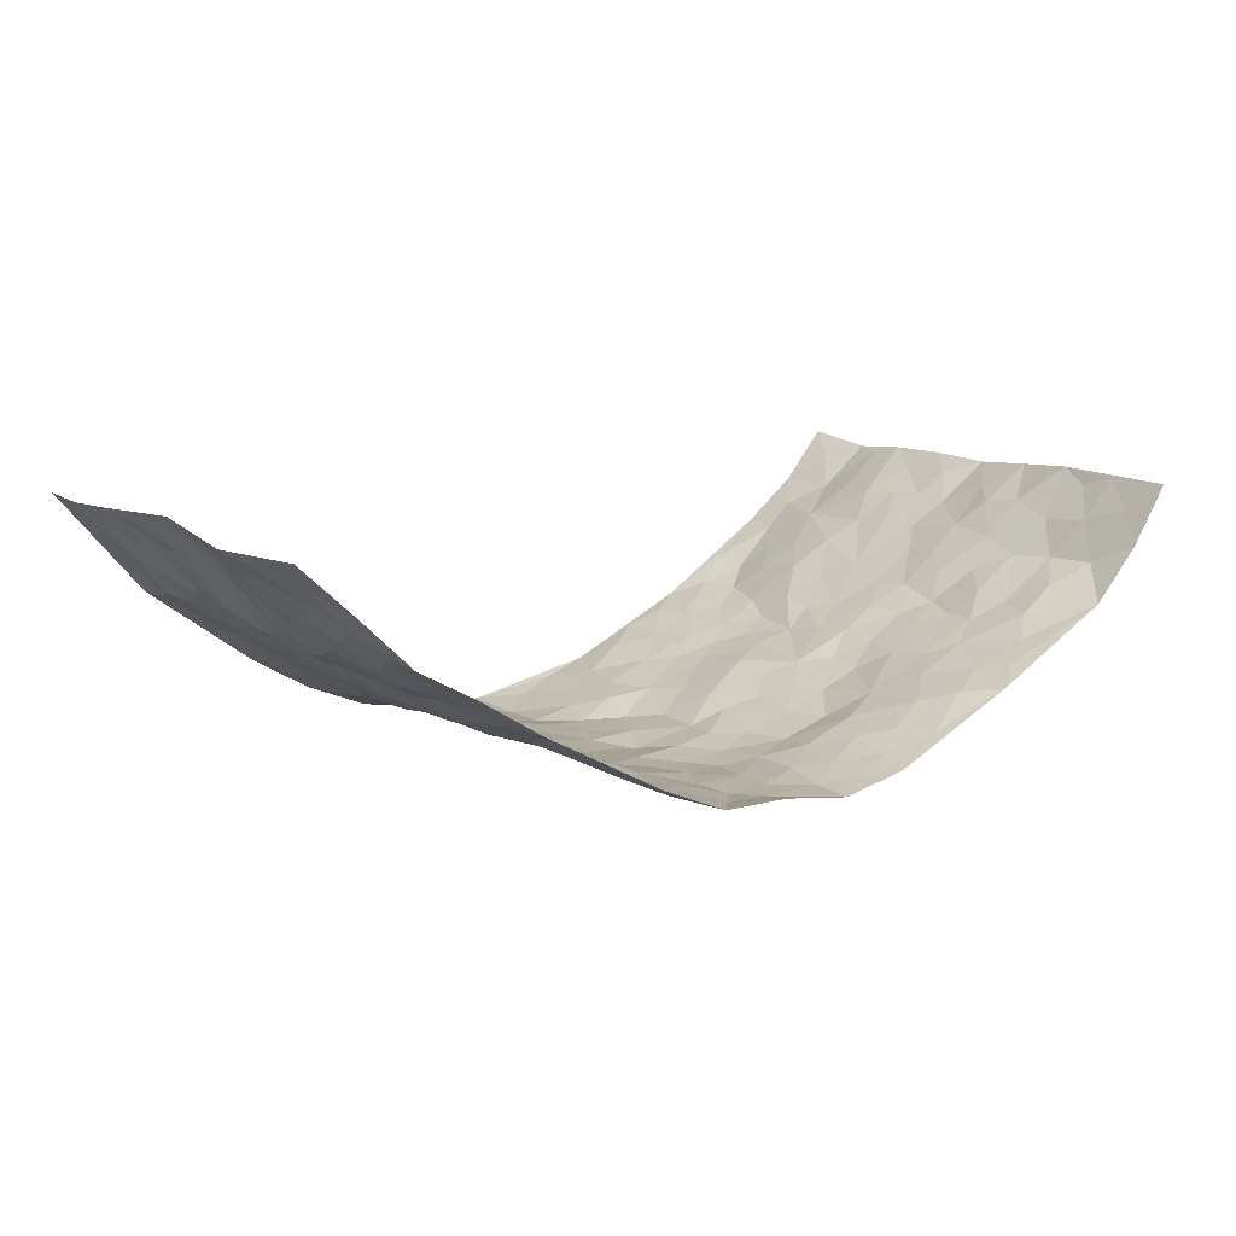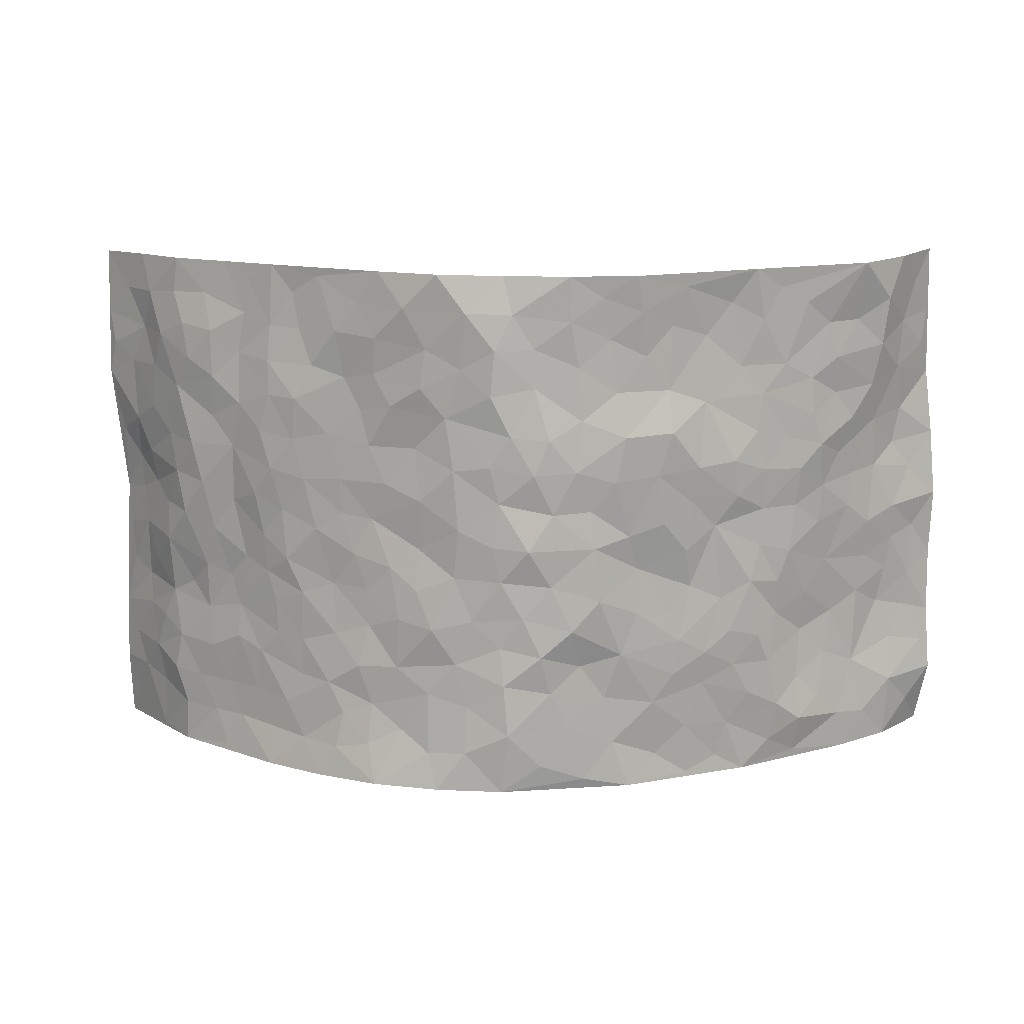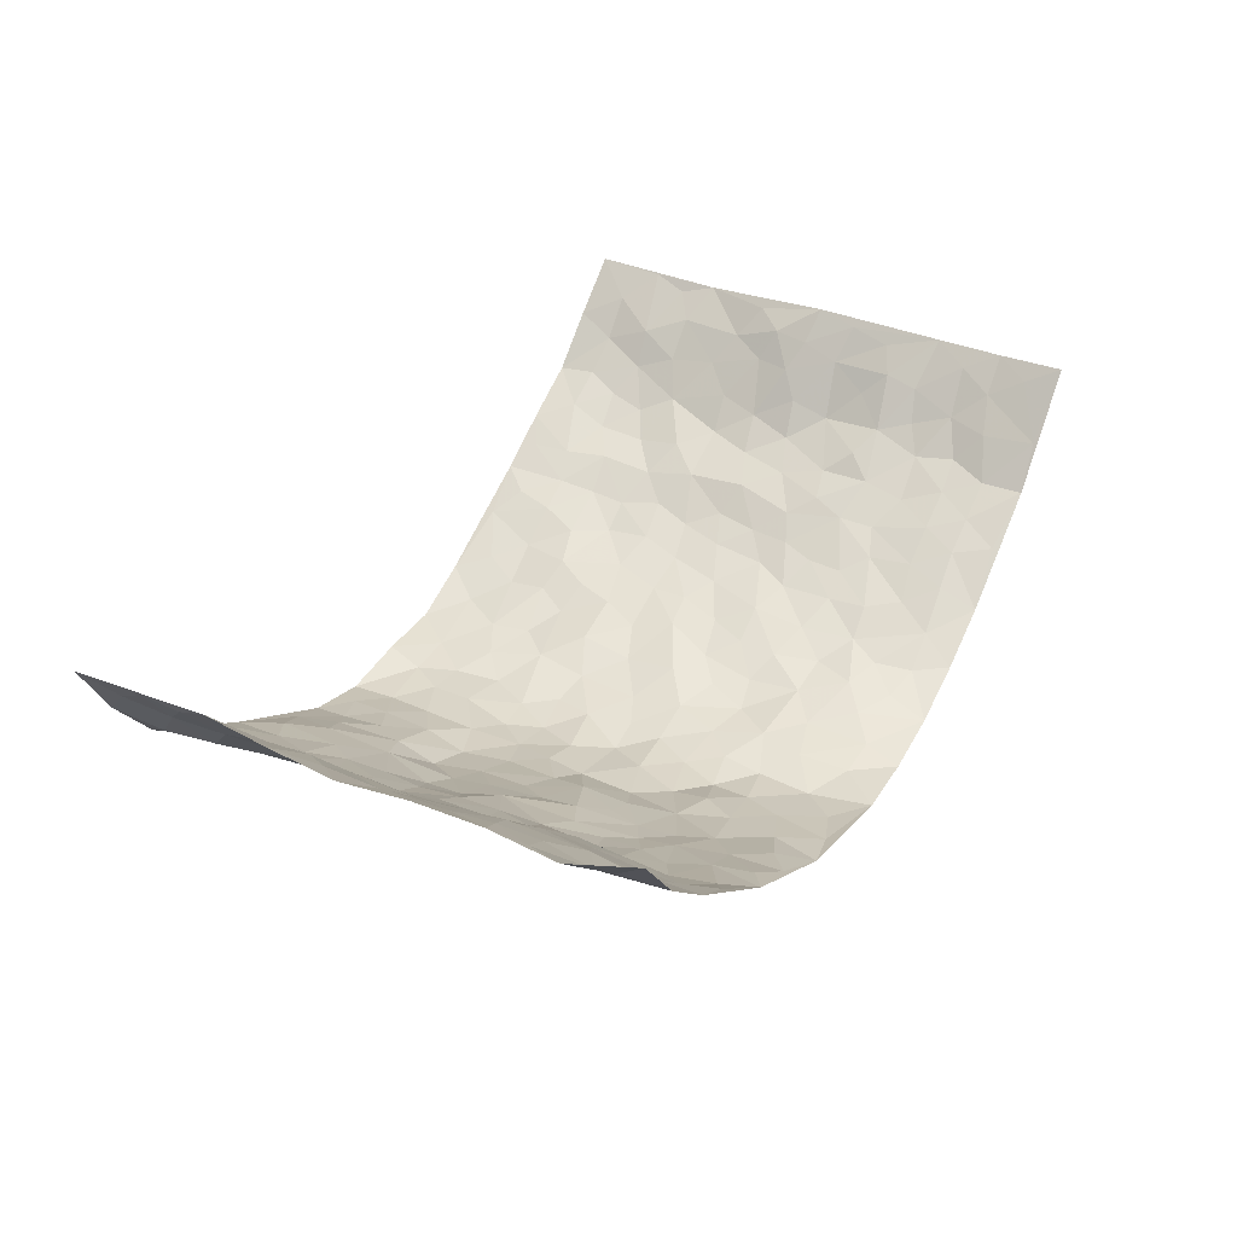
<metadata>
{"format":"obj","ext":"obj","renderer":"f3d","projection":"perspective","resolution":1024,"background":"white","views":[{"elev":10.3,"azim":146.4,"up":"+Z"},{"elev":12.9,"azim":-175.7,"up":"+Y"},{"elev":34.1,"azim":-61.9,"up":"+Z"}]}
</metadata>
<code>
v -0.8426 0.01248 0.3058
v -0.8297 1.009 0.2915
v 0.844 -0.004457 0.2867
v 0.8581 0.9928 0.2927
v -0.7113 0.3982 0.1722
v -0.8594 0.5078 0.2842
v -0.7572 0.3642 0.2153
v 0.0009526 0.001049 -0.1802
v -0.8562 0.2577 0.2913
v -0.8098 0.3447 0.2556
v -0.6713 0.006113 0.1282
v -0.8648 0.1333 0.2826
v -0.6408 0.2966 0.1203
v -0.7662 0.00852 0.2079
v -0.7408 0.2946 0.2091
v -0.4663 0.003188 -0.01229
v -0.8434 0.1952 0.2747
v -0.2879 0.1665 -0.1076
v -0.6954 0.327 0.1602
v -0.7742 0.1274 0.2052
v -0.8164 0.07193 0.2521
v -0.7189 0.07015 0.1664
v -0.6203 0.1299 0.08784
v -0.663 0.07918 0.1195
v -0.7729 0.2133 0.224
v -0.7986 0.2767 0.2511
v -0.6907 0.1822 0.1568
v -0.6295 0.2131 0.1064
v -0.7683 0.4947 0.2101
v -0.8549 0.383 0.2914
v -0.6871 0.9998 0.08792
v -0.5124 0.2237 -0.001764
v 0.2574 0.1569 -0.1292
v -0.835 0.7599 0.2996
v -0.3548 0.3935 -0.07765
v -0.7107 0.7559 0.1423
v -0.7283 0.8346 0.1466
v -0.5497 0.4439 0.02082
v -0.5683 0.6071 0.02446
v -0.471 0.9993 -0.03832
v -0.8254 0.6967 0.2797
v -0.614 0.5651 0.06965
v -0.3786 0.753 -0.07832
v -0.4903 0.281 -0.02049
v -0.4433 0.226 -0.03961
v -0.4751 0.1631 -0.02061
v -0.4374 0.636 -0.06112
v -0.3588 0.5596 -0.09208
v 0.1621 0.4736 -0.1442
v -0.3271 0.2208 -0.09542
v -0.2131 0.6098 -0.1581
v -0.3697 0.6288 -0.0952
v -0.2922 0.05788 -0.09391
v -0.5909 0.7121 0.03919
v -0.382 0.1949 -0.06423
v -0.7625 0.6243 0.2243
v -0.03997 0.3479 -0.1829
v 0.05736 0.3394 -0.1748
v 0.2908 0.451 -0.1057
v -0.09715 0.5505 -0.1801
v -0.1666 0.5552 -0.1633
v 0.09166 0.6301 -0.171
v -0.5851 0.3485 0.06194
v -0.6759 0.5781 0.1334
v -0.8191 0.8196 0.2732
v -0.5335 0.1307 0.01136
v -0.354 0.01277 -0.0681
v -0.7143 0.4714 0.1651
v -0.573 0.1743 0.05497
v -0.571 0.02115 0.05736
v -0.2423 0.001623 -0.1249
v -0.58 0.09026 0.04562
v -0.5176 0.05495 0.01346
v -0.4116 0.03841 -0.0376
v -0.4314 0.1051 -0.03323
v -0.7769 0.6933 0.2343
v -0.8278 0.8843 0.2887
v -0.6697 0.513 0.1238
v -0.001728 0.9956 -0.1654
v -0.7172 0.6798 0.1673
v -0.5277 0.3167 0.01775
v -0.4895 0.462 -0.01658
v 0.004973 0.5705 -0.1826
v -0.05155 0.4818 -0.1921
v 0.0023 0.4191 -0.1825
v -0.1238 0.1276 -0.1608
v -0.5398 0.6713 0.009311
v -0.8019 0.57 0.2491
v -0.6712 0.6937 0.1111
v -0.4351 0.2977 -0.04932
v -0.5782 0.27 0.06856
v -0.4801 0.6886 -0.02737
v -0.1755 0.4841 -0.1659
v -0.2561 0.4358 -0.1202
v -0.6088 0.6507 0.05059
v -0.01176 0.1164 -0.1884
v -0.4015 0.5107 -0.06538
v -0.3357 0.2883 -0.0932
v -0.239 0.5028 -0.1385
v -0.1846 0.3808 -0.1646
v -0.8491 0.6352 0.2922
v -0.6457 0.6259 0.09871
v -0.7229 0.585 0.1799
v -0.3507 0.1105 -0.07469
v -0.496 0.5341 -0.01168
v -0.6249 0.4094 0.09292
v -0.1337 0.3231 -0.175
v -0.1477 0.2498 -0.1526
v -0.4957 0.6122 -0.01937
v 0.1069 0.7286 -0.1633
v -0.003839 0.2151 -0.1851
v -0.07521 0.2725 -0.1825
v 0.003545 0.2883 -0.1783
v -0.415 0.3644 -0.05497
v -0.1937 0.1839 -0.1383
v -0.6071 0.4906 0.06715
v -0.5273 0.3825 0.008665
v -0.4739 0.3926 -0.03013
v -0.3045 0.5233 -0.1178
v -0.2551 0.35 -0.1259
v -0.3472 0.4667 -0.09254
v -0.2257 0.2703 -0.1391
v -0.09346 0.4107 -0.1785
v -0.5593 0.5332 0.0288
v -0.0923 0.1979 -0.1703
v -0.2103 0.09289 -0.1327
v -0.3883 0.2585 -0.06985
v -0.8132 0.4449 0.2576
v -0.7671 0.4272 0.2171
v 0.09161 0.4228 -0.1682
v 0.207 0.2374 -0.1434
v 0.08261 0.5166 -0.1743
v 0.01865 0.4874 -0.1836
v 0.166 0.3932 -0.1555
v 0.7163 0.4927 0.1529
v 0.2175 0.434 -0.1358
v 0.2615 0.3129 -0.1212
v 0.1582 0.567 -0.1512
v 0.1218 0.9974 -0.166
v -0.2924 0.6193 -0.1294
v 0.401 0.8786 -0.03621
v 0.4585 0.9969 -0.002608
v -0.2141 0.7792 -0.1471
v -0.06017 0.8627 -0.1785
v -0.3137 0.3487 -0.09895
v -0.445 0.5657 -0.05143
v -0.07414 0.05188 -0.1716
v -0.1568 0.02123 -0.1492
v 0.126 0.002325 -0.1802
v 0.01255 0.8588 -0.1852
v -0.01822 0.6985 -0.1876
v 0.4071 0.1951 -0.06216
v 0.3328 0.2888 -0.09466
v 0.5542 0.5243 0.03522
v 0.5016 0.5454 -0.008141
v 0.44 0.1335 -0.05178
v 0.497 0.2255 -0.01182
v 0.4011 0.3606 -0.06329
v 0.0217 0.6399 -0.1835
v -0.06175 0.6265 -0.1898
v -0.1491 0.7281 -0.17
v -0.08963 0.6921 -0.1864
v -0.06187 0.7895 -0.1796
v -0.1397 0.6318 -0.1777
v 0.02018 0.7733 -0.1852
v 0.2373 0.9975 -0.1185
v -0.02026 0.9251 -0.1793
v -0.2663 0.8448 -0.1272
v -0.2002 0.8787 -0.1519
v -0.3095 0.7791 -0.1092
v -0.2489 0.9964 -0.1514
v -0.2316 0.6952 -0.1561
v -0.3186 0.7001 -0.1246
v -0.1424 0.8277 -0.1693
v -0.1266 0.9972 -0.1809
v 0.2142 0.745 -0.1328
v 0.1686 0.6667 -0.139
v 0.3178 0.5952 -0.09229
v 0.2541 0.5228 -0.1127
v 0.2587 0.6653 -0.1114
v 0.4103 0.7439 -0.05435
v 0.3446 0.683 -0.07915
v 0.276 0.7325 -0.1009
v 0.06816 0.9278 -0.1776
v 0.07735 0.822 -0.1704
v 0.1438 0.8568 -0.1566
v 0.2445 0.8722 -0.1209
v 0.3086 0.7925 -0.08474
v 0.2272 0.5951 -0.1261
v -0.7749 0.8742 0.2148
v -0.6353 0.8184 0.07193
v -0.7667 0.7809 0.2093
v -0.7671 1.004 0.1835
v -0.7986 0.9482 0.2447
v -0.74 0.9249 0.148
v -0.6743 0.8884 0.1049
v -0.5715 0.9302 0.02465
v -0.6167 0.8877 0.06124
v -0.6347 0.7479 0.08259
v -0.5313 0.8151 0.003868
v -0.5851 0.7825 0.03733
v -0.4881 0.9019 -0.0222
v -0.3768 0.8779 -0.07111
v -0.5187 0.9613 -0.006256
v -0.4444 0.8158 -0.03947
v -0.4242 0.9372 -0.04994
v -0.3395 0.9721 -0.1025
v -0.4886 0.7609 -0.0204
v -0.3143 0.9003 -0.1075
v -0.2597 0.9289 -0.1396
v 0.155 0.7838 -0.1552
v 0.2474 0.8032 -0.1161
v 0.1866 0.9323 -0.1472
v 0.3762 0.811 -0.05678
v 0.3247 0.8798 -0.08222
v 0.3603 0.9812 -0.05326
v 0.278 0.9365 -0.1008
v 0.4144 0.9466 -0.024
v 0.3701 0.4932 -0.07497
v 0.3167 0.5288 -0.09212
v 0.4665 0.6034 -0.03039
v 0.4175 0.6644 -0.05051
v 0.3938 0.588 -0.06342
v 0.3475 0.1897 -0.09903
v 0.4606 0.3332 -0.03038
v 0.4425 0.5217 -0.03933
v 0.3358 0.3872 -0.08401
v -0.1279 0.9129 -0.1771
v -0.1866 0.9564 -0.1621
v 0.3174 0.133 -0.115
v 0.5787 0.01235 0.02542
v 0.2008 0.3333 -0.148
v 0.2657 0.3845 -0.1165
v 0.5497 0.2454 0.02108
v 0.6739 0.9958 0.1222
v 0.8472 0.245 0.2885
v 0.4683 0.8113 -0.0154
v 0.6684 0.4838 0.09528
v 0.4679 0.7461 -0.02267
v 0.8378 0.4941 0.3007
v 0.619 0.2907 0.07405
v 0.4858 0.4665 -0.01427
v 0.7064 0.3075 0.1412
v 0.5271 0.4134 0.01773
v 0.4777 0.0007637 -0.05051
v 0.08941 0.252 -0.1697
v 0.4825 0.07423 -0.02624
v 0.1355 0.3191 -0.1681
v 0.4024 0.2655 -0.0634
v 0.7728 0.2607 0.2114
v 0.5994 0.459 0.05717
v 0.5447 0.07909 0.01508
v 0.4341 0.4251 -0.04847
v 0.5651 0.3692 0.04401
v 0.2845 0.2322 -0.1241
v 0.4576 0.27 -0.03329
v 0.2652 0.07882 -0.1389
v 0.3677 0.002668 -0.114
v 0.2513 0.003661 -0.1609
v 0.2003 0.114 -0.1476
v 0.06735 0.169 -0.1741
v 0.1443 0.1895 -0.1606
v 0.5736 0.1445 0.03732
v 0.7134 0.4191 0.1341
v 0.6892 0.2184 0.1136
v 0.6077 0.07764 0.05546
v 0.6207 0.3815 0.07343
v 0.6568 0.3361 0.1068
v 0.7773 0.3213 0.2252
v 0.6871 0.564 0.117
v 0.6432 0.1426 0.0794
v 0.7046 0.1468 0.1189
v 0.7515 0.3632 0.1866
v 0.819 0.3445 0.2656
v 0.7796 0.4338 0.2249
v 0.5449 0.3103 0.02666
v 0.7381 0.1025 0.1664
v 0.3319 0.06378 -0.1195
v 0.4016 0.06774 -0.07915
v 0.07212 0.07724 -0.18
v 0.1441 0.07215 -0.1671
v 0.861 0.7428 0.2819
v 0.6777 0.07608 0.09966
v 0.612 0.213 0.05874
v 0.8285 0.4191 0.2835
v 0.7885 0.504 0.2465
v 0.7326 0.2472 0.158
v 0.5057 0.1458 -0.007676
v 0.682 -0.001403 0.09767
v 0.4789 0.3927 -0.01737
v 0.8193 0.05854 0.2562
v 0.8494 0.1202 0.284
v 0.7565 0.1766 0.1782
v 0.7937 0.1201 0.2237
v 0.7451 0.005053 0.1714
v 0.819 0.1832 0.2559
v 0.6245 0.5527 0.06613
v 0.6469 0.6301 0.08106
v 0.551 0.634 0.03059
v 0.7464 0.6872 0.1766
v 0.594 0.7697 0.05208
v 0.8334 0.6189 0.2761
v 0.7021 0.6381 0.1354
v 0.7611 0.5901 0.202
v 0.6797 0.7413 0.1114
v 0.7487 0.5261 0.1992
v 0.7957 0.5694 0.254
v 0.792 0.654 0.2256
v 0.5986 0.6902 0.06074
v 0.5351 0.7225 0.01942
v 0.4886 0.6738 -0.01432
v 0.7638 0.8479 0.2019
v 0.662 0.8691 0.1004
v 0.7374 0.7729 0.1674
v 0.7977 0.7726 0.2299
v 0.7173 0.8412 0.143
v 0.8576 0.8679 0.2853
v 0.6489 0.8005 0.08572
v 0.8439 0.8051 0.2659
v 0.6822 0.9288 0.1247
v 0.7646 0.995 0.2081
v 0.5649 0.996 0.06296
v 0.7447 0.9226 0.1762
v 0.8044 0.9233 0.2415
v 0.6114 0.9319 0.08357
v 0.5204 0.8996 0.02789
v 0.4638 0.8802 -0.007099
v 0.5124 0.9678 0.02857
v 0.5344 0.8201 0.03021
v 0.5964 0.8594 0.05804
f 29 6 128
f 12 21 20
f 26 10 9
f 55 45 46
f 27 19 15
f 26 9 17
f 101 6 88
f 12 1 21
f 7 15 19
f 125 86 96
f 84 123 85
f 129 29 128
f 25 27 15
f 12 20 17
f 73 75 66
f 22 14 11
f 26 17 25
f 9 12 17
f 25 15 26
f 5 129 7
f 52 146 48
f 55 18 50
f 7 19 5
f 20 27 25
f 124 82 105
f 41 76 34
f 20 14 22
f 14 20 21
f 14 21 1
f 24 22 11
f 24 27 22
f 72 66 69
f 69 32 91
f 70 24 11
f 24 23 27
f 17 20 25
f 27 20 22
f 10 15 7
f 10 26 15
f 23 28 27
f 27 13 19
f 28 23 69
f 13 27 28
f 119 121 94
f 10 7 129
f 6 30 128
f 9 10 30
f 36 192 80
f 80 102 89
f 118 81 44
f 64 103 78
f 115 126 86
f 45 32 46
f 91 63 13
f 129 68 29
f 95 87 54
f 95 54 199
f 202 40 204
f 82 97 105
f 29 88 6
f 18 55 104
f 148 126 71
f 38 82 124
f 50 18 122
f 117 82 38
f 5 19 106
f 82 117 118
f 80 64 102
f 127 45 55
f 194 77 190
f 98 35 114
f 39 124 105
f 127 50 98
f 106 19 13
f 66 75 46
f 39 95 42
f 63 117 38
f 95 89 102
f 101 56 76
f 51 140 99
f 18 53 126
f 62 83 132
f 45 127 90
f 112 113 57
f 103 29 68
f 130 85 58
f 109 39 105
f 35 94 121
f 113 246 58
f 151 165 163
f 120 100 94
f 114 127 98
f 192 190 65
f 95 39 87
f 36 191 37
f 67 104 74
f 56 101 88
f 13 63 106
f 192 34 76
f 268 241 243
f 108 115 125
f 93 84 60
f 133 84 85
f 156 288 157
f 101 76 41
f 80 103 64
f 105 97 146
f 99 61 51
f 92 109 47
f 125 96 111
f 158 227 153
f 75 104 55
f 69 66 32
f 81 91 32
f 106 78 68
f 42 64 78
f 77 34 65
f 24 70 72
f 75 73 16
f 16 71 67
f 2 34 77
f 13 28 91
f 103 56 88
f 56 80 76
f 72 69 23
f 11 16 70
f 16 73 70
f 16 67 74
f 115 18 126
f 24 72 23
f 73 72 70
f 16 74 75
f 72 73 66
f 32 45 44
f 84 83 60
f 66 46 32
f 78 106 116
f 117 63 81
f 67 53 104
f 103 68 78
f 69 91 28
f 36 80 89
f 106 38 116
f 106 68 5
f 81 118 117
f 62 132 138
f 32 44 81
f 53 67 71
f 57 58 85
f 123 100 107
f 93 60 61
f 33 230 224
f 8 96 147
f 132 133 130
f 140 48 119
f 93 100 123
f 122 98 50
f 164 60 160
f 53 71 126
f 125 112 108
f 193 194 195
f 75 55 46
f 63 91 81
f 56 103 80
f 196 198 31
f 18 104 53
f 121 48 97
f 38 106 63
f 118 97 82
f 97 35 121
f 51 172 140
f 130 134 49
f 87 39 109
f 288 252 263
f 97 114 35
f 47 43 92
f 57 113 58
f 248 130 58
f 34 101 41
f 114 90 127
f 116 124 42
f 145 94 35
f 118 114 97
f 167 79 175
f 98 145 35
f 85 123 57
f 43 47 52
f 199 36 89
f 42 78 116
f 159 83 62
f 88 29 103
f 74 104 75
f 118 44 90
f 173 140 172
f 42 95 102
f 190 192 37
f 65 190 77
f 89 95 199
f 125 111 112
f 92 87 109
f 18 115 122
f 177 180 176
f 112 57 107
f 109 105 146
f 93 94 100
f 285 286 275
f 96 86 147
f 137 232 131
f 57 123 107
f 87 92 208
f 49 134 136
f 132 130 49
f 161 164 162
f 50 127 55
f 122 108 107
f 122 107 100
f 48 140 52
f 118 90 114
f 99 119 94
f 123 84 93
f 36 37 192
f 48 121 119
f 120 122 100
f 39 42 124
f 38 124 116
f 248 58 246
f 44 45 90
f 98 122 120
f 146 52 47
f 94 93 99
f 168 209 170
f 212 183 188
f 202 197 200
f 42 102 64
f 107 108 112
f 99 93 61
f 8 280 96
f 112 111 113
f 125 115 86
f 115 108 122
f 128 30 10
f 5 68 129
f 10 129 128
f 132 49 138
f 83 84 133
f 130 133 85
f 83 133 132
f 248 134 130
f 156 152 224
f 151 110 165
f 212 186 211
f 153 224 249
f 254 251 244
f 246 261 262
f 225 158 249
f 49 136 179
f 185 184 150
f 214 188 181
f 181 188 182
f 161 163 174
f 143 170 172
f 110 211 185
f 184 79 167
f 174 228 169
f 62 110 159
f 163 150 144
f 210 169 229
f 170 143 168
f 176 211 110
f 98 120 145
f 94 145 120
f 48 146 97
f 109 146 47
f 148 86 126
f 147 86 148
f 71 8 148
f 8 147 148
f 244 276 254
f 232 136 134
f 174 143 161
f 60 83 160
f 163 162 151
f 159 160 83
f 261 281 262
f 259 281 149
f 219 220 59
f 246 113 111
f 33 255 131
f 157 256 152
f 137 255 153
f 230 278 279
f 262 260 33
f 154 155 242
f 131 255 137
f 248 131 232
f 281 280 149
f 259 258 278
f 220 179 59
f 159 151 160
f 162 160 151
f 164 61 60
f 228 174 144
f 144 174 163
f 159 110 151
f 161 172 164
f 186 184 185
f 161 162 163
f 61 164 51
f 160 162 164
f 187 217 213
f 150 163 165
f 205 202 200
f 79 184 139
f 170 43 173
f 174 169 143
f 161 143 172
f 167 144 150
f 176 180 183
f 172 170 173
f 223 226 221
f 185 150 165
f 99 140 119
f 207 206 203
f 172 51 164
f 43 52 173
f 173 52 140
f 167 175 228
f 228 229 169
f 210 168 169
f 177 110 62
f 189 138 179
f 62 138 177
f 136 232 233
f 181 182 222
f 150 184 167
f 178 180 189
f 49 179 138
f 177 138 189
f 180 178 182
f 178 179 220
f 307 308 304
f 222 223 221
f 215 187 188
f 176 183 212
f 187 213 186
f 214 215 188
f 185 211 186
f 237 181 239
f 182 188 183
f 110 185 165
f 216 215 141
f 211 176 212
f 182 183 180
f 176 110 177
f 213 184 186
f 178 189 179
f 177 189 180
f 195 190 37
f 197 198 200
f 195 194 190
f 34 192 65
f 80 192 76
f 37 196 195
f 194 2 77
f 193 2 194
f 196 37 191
f 31 193 195
f 198 196 191
f 31 195 196
f 199 201 191
f 197 204 31
f 198 191 201
f 31 198 197
f 201 199 54
f 36 199 191
f 54 208 201
f 208 43 205
f 208 54 87
f 198 201 200
f 206 205 203
f 43 170 203
f 210 207 209
f 40 202 206
f 31 204 40
f 197 202 204
f 208 205 200
f 43 203 205
f 205 206 202
f 203 209 207
f 171 40 207
f 40 206 207
f 208 200 201
f 43 208 92
f 170 209 203
f 168 143 169
f 207 210 171
f 168 210 209
f 188 187 212
f 212 187 186
f 166 139 213
f 184 213 139
f 237 214 181
f 215 214 141
f 216 141 218
f 213 217 166
f 142 166 216
f 217 216 166
f 187 215 217
f 216 217 215
f 237 141 214
f 142 216 218
f 223 222 182
f 179 136 59
f 223 220 219
f 267 238 251
f 237 327 141
f 223 182 178
f 158 290 253
f 220 223 178
f 59 233 227
f 233 59 136
f 248 246 131
f 153 249 158
f 251 254 267
f 223 219 226
f 111 261 246
f 297 251 238
f 276 256 157
f 167 228 144
f 229 228 175
f 175 171 229
f 229 171 210
f 260 257 33
f 265 271 272
f 266 289 283
f 269 243 250
f 249 224 152
f 266 283 271
f 227 233 137
f 253 227 158
f 325 313 320
f 135 264 275
f 310 329 239
f 270 298 297
f 249 256 225
f 275 273 269
f 311 222 221
f 155 154 299
f 234 276 157
f 310 311 299
f 222 239 181
f 221 226 155
f 266 263 252
f 242 290 244
f 264 273 275
f 273 264 243
f 242 244 154
f 276 290 225
f 288 234 157
f 240 282 302
f 275 286 306
f 225 290 158
f 234 263 284
f 241 254 276
f 233 232 137
f 137 153 227
f 264 135 238
f 244 251 154
f 260 259 257
f 227 253 219
f 33 224 255
f 154 297 299
f 240 302 307
f 297 154 251
f 264 268 243
f 253 226 219
f 271 284 263
f 277 294 293
f 290 242 253
f 241 234 284
f 59 227 219
f 242 155 226
f 252 245 231
f 157 152 156
f 257 230 33
f 152 256 249
f 278 230 257
f 262 33 131
f 224 153 255
f 259 278 257
f 134 248 232
f 230 279 224
f 96 261 111
f 261 96 280
f 280 281 261
f 246 262 131
f 252 247 245
f 268 267 241
f 283 277 272
f 288 247 252
f 275 274 285
f 295 291 294
f 267 268 264
f 263 234 288
f 309 310 299
f 290 276 244
f 283 272 271
f 267 254 241
f 265 243 241
f 236 240 285
f 297 238 270
f 303 305 298
f 241 276 234
f 221 155 299
f 272 277 293
f 250 243 287
f 286 285 240
f 284 271 265
f 271 263 266
f 295 3 291
f 225 256 276
f 241 284 265
f 289 266 231
f 3 292 291
f 321 235 323
f 293 294 296
f 279 278 258
f 245 279 258
f 279 156 224
f 260 281 259
f 280 8 149
f 262 281 260
f 231 266 252
f 267 264 238
f 306 304 270
f 283 289 295
f 243 269 273
f 236 269 250
f 294 292 296
f 274 236 285
f 269 274 275
f 250 287 293
f 245 289 231
f 236 274 269
f 156 279 247
f 242 226 253
f 247 279 245
f 243 265 287
f 288 156 247
f 265 272 293
f 296 292 236
f 293 287 265
f 295 294 277
f 277 283 295
f 236 250 296
f 289 3 295
f 292 294 291
f 293 296 250
f 300 304 308
f 325 320 235
f 329 330 326
f 270 304 303
f 270 303 298
f 309 305 301
f 135 306 270
f 299 297 298
f 298 309 299
f 238 135 270
f 300 314 305
f 303 300 305
f 304 306 307
f 300 303 304
f 282 319 315
f 322 325 235
f 275 306 135
f 307 306 286
f 240 307 286
f 308 307 302
f 302 282 308
f 308 282 315
f 305 309 298
f 310 309 301
f 310 301 329
f 310 239 311
f 222 311 239
f 299 311 221
f 319 312 315
f 312 323 316
f 301 305 318
f 305 314 316
f 300 308 315
f 316 314 312
f 312 314 315
f 315 314 300
f 323 312 324
f 316 313 318
f 282 4 317
f 330 313 325
f 4 321 324
f 235 320 323
f 282 317 319
f 312 319 317
f 326 325 322
f 316 320 313
f 316 318 305
f 142 218 327
f 327 218 141
f 316 323 320
f 324 312 317
f 4 324 317
f 321 323 324
f 318 313 330
f 328 326 322
f 326 327 329
f 329 327 237
f 326 328 327
f 322 142 328
f 327 328 142
f 329 237 239
f 301 318 330
f 326 330 325
f 330 329 301

</code>
